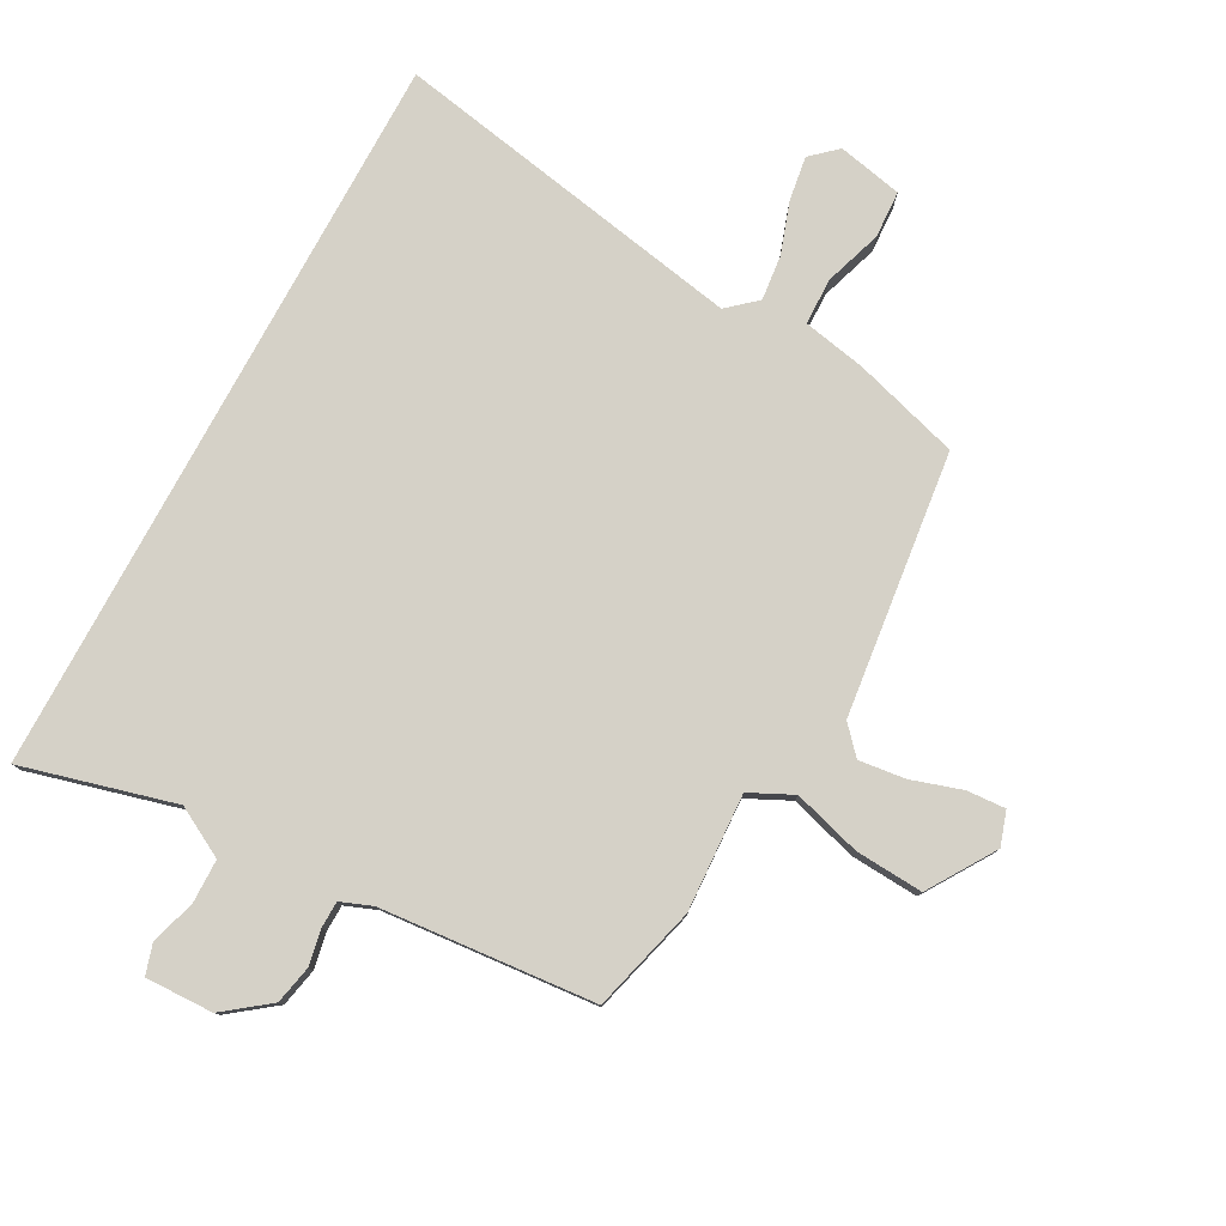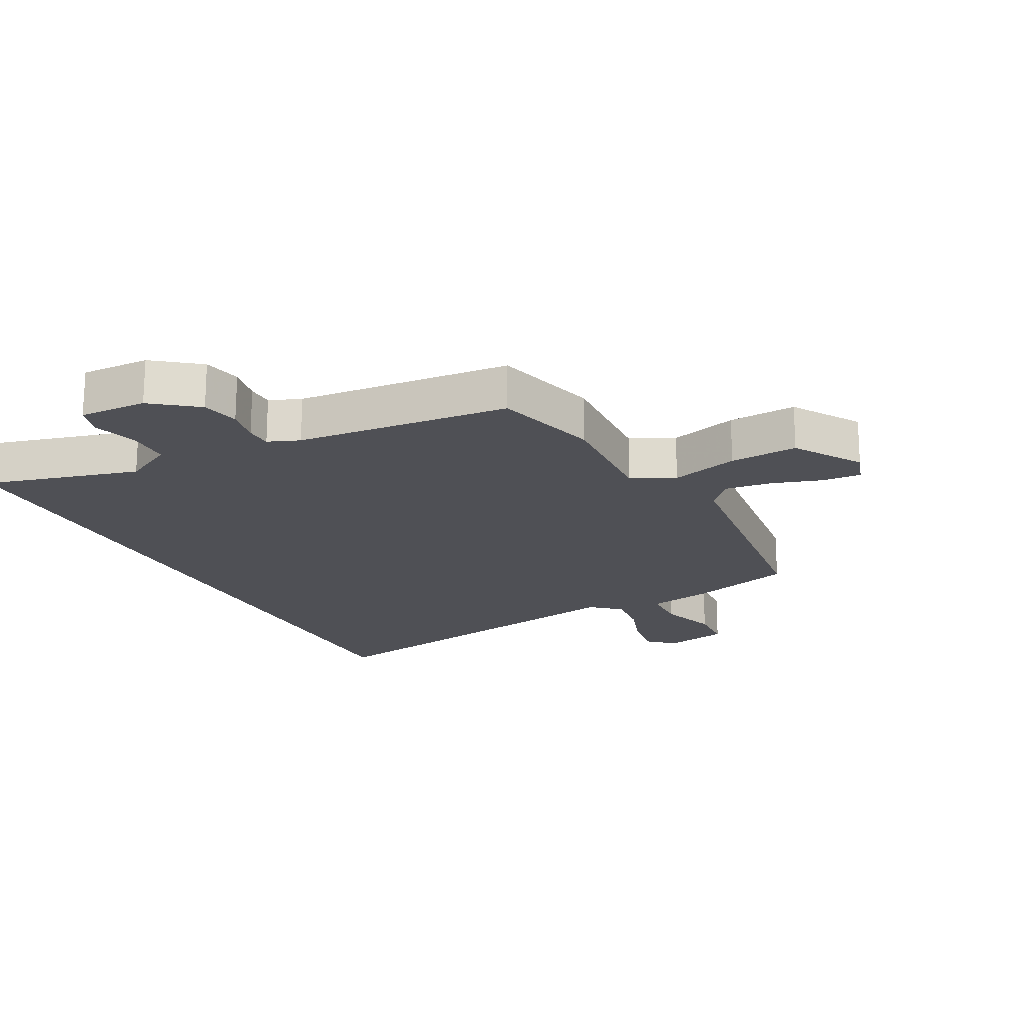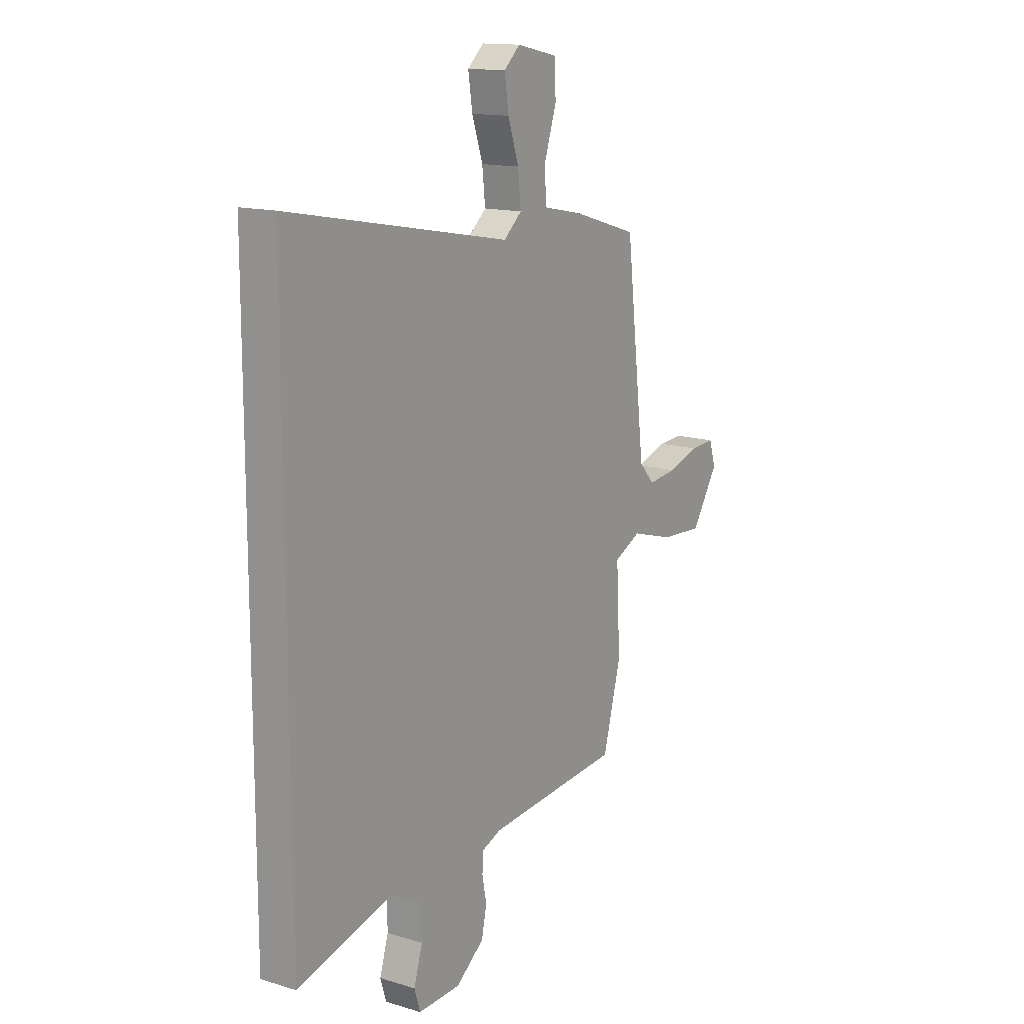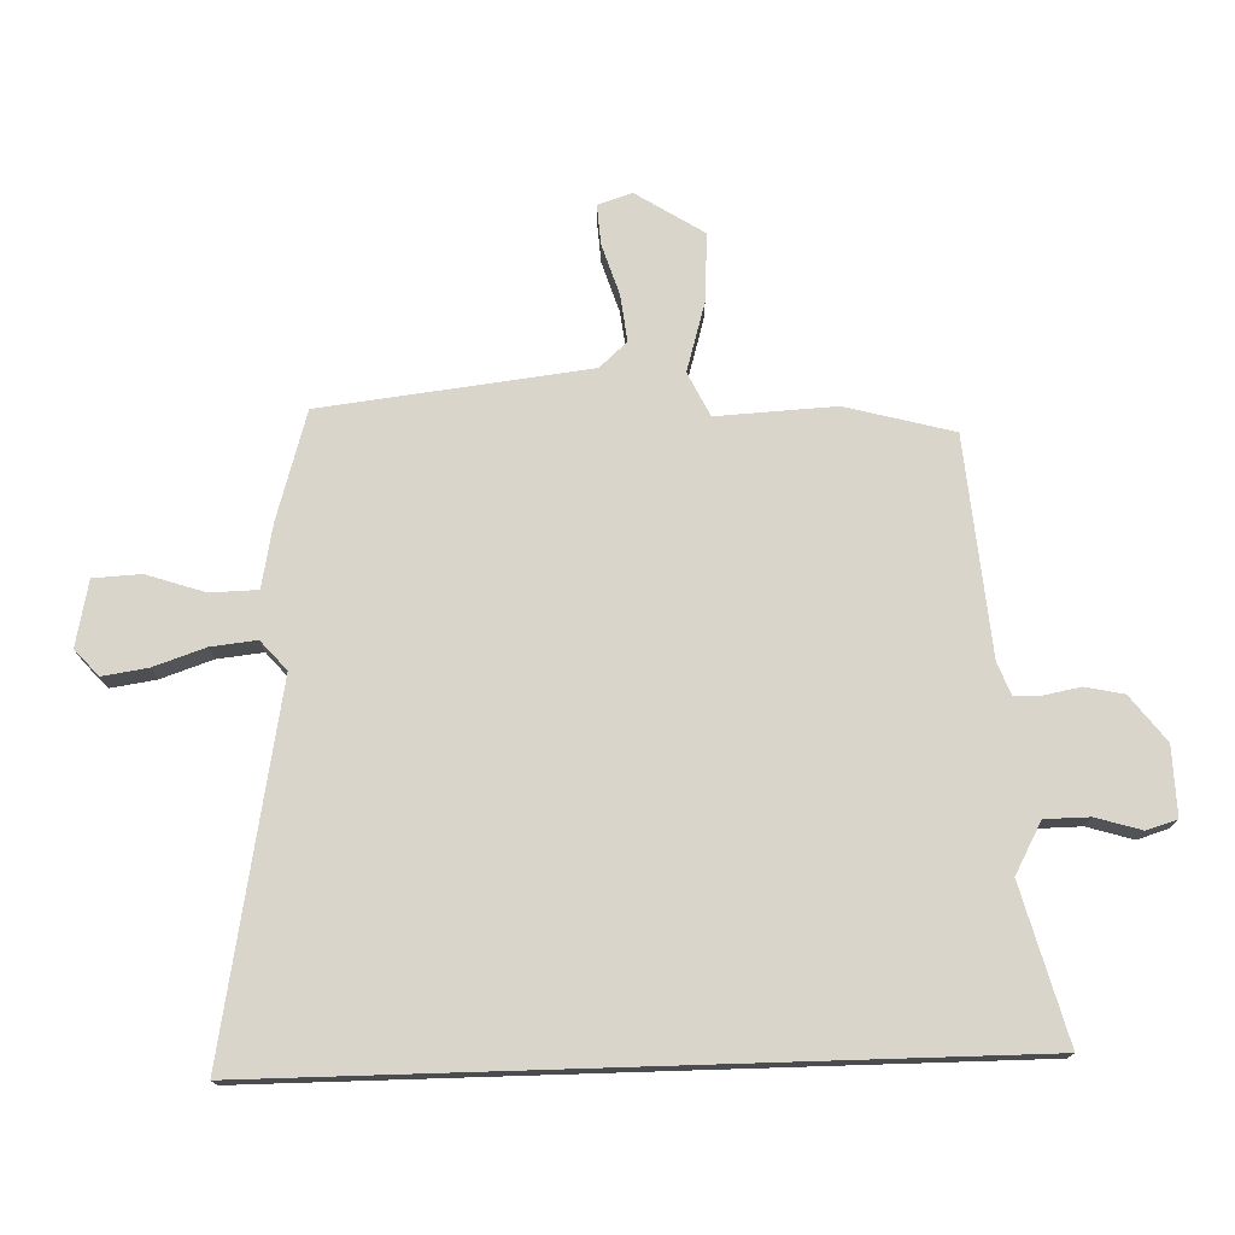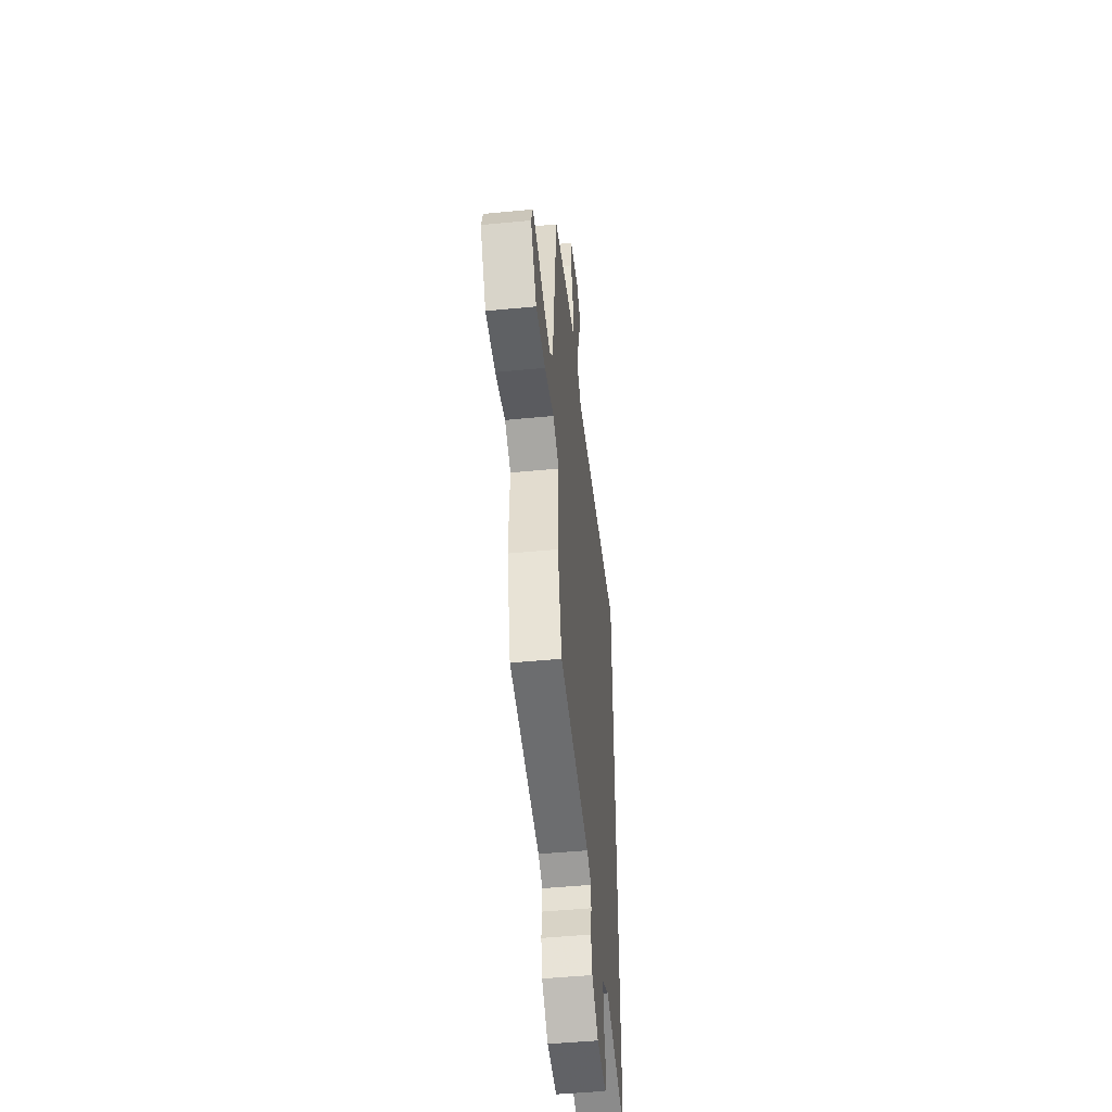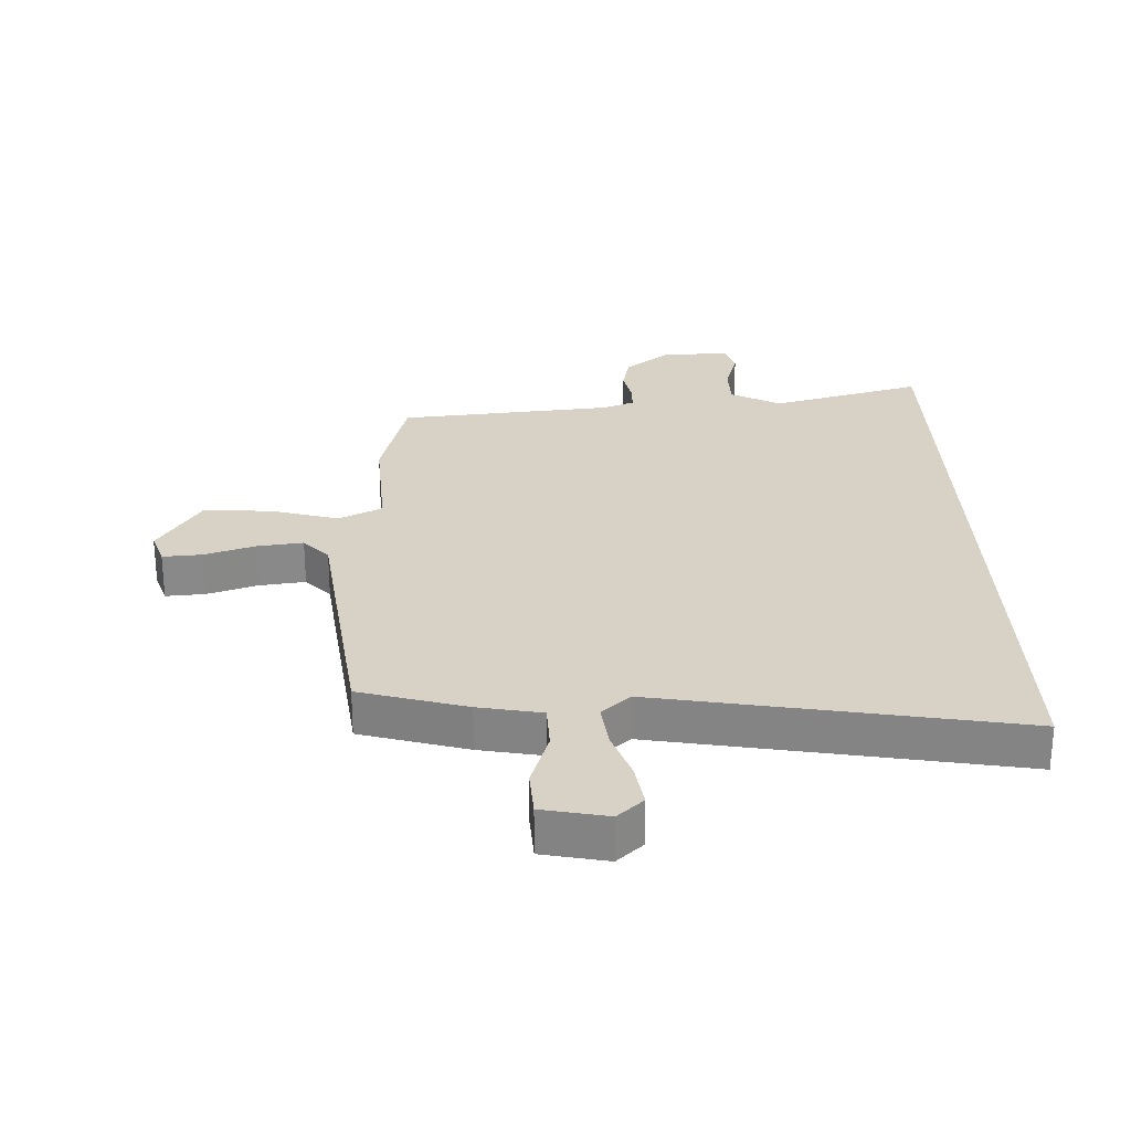
<metadata>
{"format":"obj","ext":"obj","renderer":"f3d","projection":"perspective","resolution":1024,"background":"white","views":[{"elev":79.1,"azim":-151.6,"up":"+Y"},{"elev":-19.4,"azim":-152.6,"up":"+Y"},{"elev":14.4,"azim":123.5,"up":"+Z"},{"elev":74.6,"azim":88.2,"up":"+Y"},{"elev":-49.1,"azim":-83.9,"up":"+Z"},{"elev":27.3,"azim":-2.4,"up":"+Y"}]}
</metadata>
<code>
v 0.5 0.07 -0.563
v 0.253 0.07 -0.497
v 0.172 0.07 -0.541
v 0.171 0.07 -0.612
v 0.193 0.07 -0.685
v 0.178 0.07 -0.734
v 0.068 0.07 -0.731
v -0.005 0.07 -0.675
v -0.018 0.07 -0.613
v -0.007 0.07 -0.555
v -0.008 0.07 -0.512
v -0.059 0.07 -0.492
v -0.407 0.07 -0.462
v -0.453 0.07 -0.29
v -0.443 0.07 -0.1
v -0.513 0.07 -0.066
v -0.623 0.07 -0.098
v -0.733 0.07 -0.105
v -0.802 0.07 0.003
v -0.784 0.07 0.058
v -0.721 0.07 0.054
v -0.639 0.07 0.028
v -0.564 0.07 0.019
v -0.524 0.07 0.063
v -0.473 0.07 0.49
v -0.301 0.07 0.541
v -0.199 0.07 0.561
v -0.197 0.07 0.636
v -0.228 0.07 0.73
v -0.224 0.07 0.806
v -0.119 0.07 0.828
v -0.077 0.07 0.79
v -0.088 0.07 0.718
v -0.116 0.07 0.635
v -0.124 0.07 0.562
v -0.077 0.07 0.521
v 0.5 0.07 0.627
v 0.5 0 -0.563
v 0.253 0 -0.497
v 0.172 0 -0.541
v 0.171 0 -0.612
v 0.193 0 -0.685
v 0.178 0 -0.734
v 0.068 0 -0.731
v -0.005 0 -0.675
v -0.018 0 -0.613
v -0.007 0 -0.555
v -0.008 0 -0.512
v -0.059 0 -0.492
v -0.407 0 -0.462
v -0.453 0 -0.29
v -0.443 0 -0.1
v -0.513 0 -0.066
v -0.623 0 -0.098
v -0.733 0 -0.105
v -0.802 0 0.003
v -0.784 0 0.058
v -0.721 0 0.054
v -0.639 0 0.028
v -0.564 0 0.019
v -0.524 0 0.063
v -0.473 0 0.49
v -0.301 0 0.541
v -0.199 0 0.561
v -0.197 0 0.636
v -0.228 0 0.73
v -0.224 0 0.806
v -0.119 0 0.828
v -0.077 0 0.79
v -0.088 0 0.718
v -0.116 0 0.635
v -0.124 0 0.562
v -0.077 0 0.521
v 0.5 0 0.627
f 36 37 1 2
f 35 36 2 3
f 31 32 33 34
f 31 34 35
f 28 29 30 31
f 27 28 31 35
f 24 25 26 27
f 24 27 35 3
f 19 20 21 22
f 19 22 23
f 16 17 18 19
f 16 19 23
f 15 16 23 24
f 12 13 14 15
f 11 12 15 24
f 7 8 9 10
f 7 10 11
f 4 5 6 7
f 4 7 11
f 3 4 11 24
f 39 38 74 73
f 40 39 73 72
f 71 70 69 68
f 72 71 68
f 68 67 66 65
f 72 68 65 64
f 64 63 62 61
f 40 72 64 61
f 59 58 57 56
f 60 59 56
f 56 55 54 53
f 60 56 53
f 61 60 53 52
f 52 51 50 49
f 61 52 49 48
f 47 46 45 44
f 48 47 44
f 44 43 42 41
f 48 44 41
f 61 48 41 40
f 1 38 39 2
f 2 39 40 3
f 3 40 41 4
f 4 41 42 5
f 5 42 43 6
f 6 43 44 7
f 7 44 45 8
f 8 45 46 9
f 9 46 47 10
f 10 47 48 11
f 11 48 49 12
f 12 49 50 13
f 13 50 51 14
f 14 51 52 15
f 15 52 53 16
f 16 53 54 17
f 17 54 55 18
f 18 55 56 19
f 19 56 57 20
f 20 57 58 21
f 21 58 59 22
f 22 59 60 23
f 23 60 61 24
f 24 61 62 25
f 25 62 63 26
f 26 63 64 27
f 27 64 65 28
f 28 65 66 29
f 29 66 67 30
f 30 67 68 31
f 31 68 69 32
f 32 69 70 33
f 33 70 71 34
f 34 71 72 35
f 35 72 73 36
f 36 73 74 37
f 37 74 38 1

</code>
